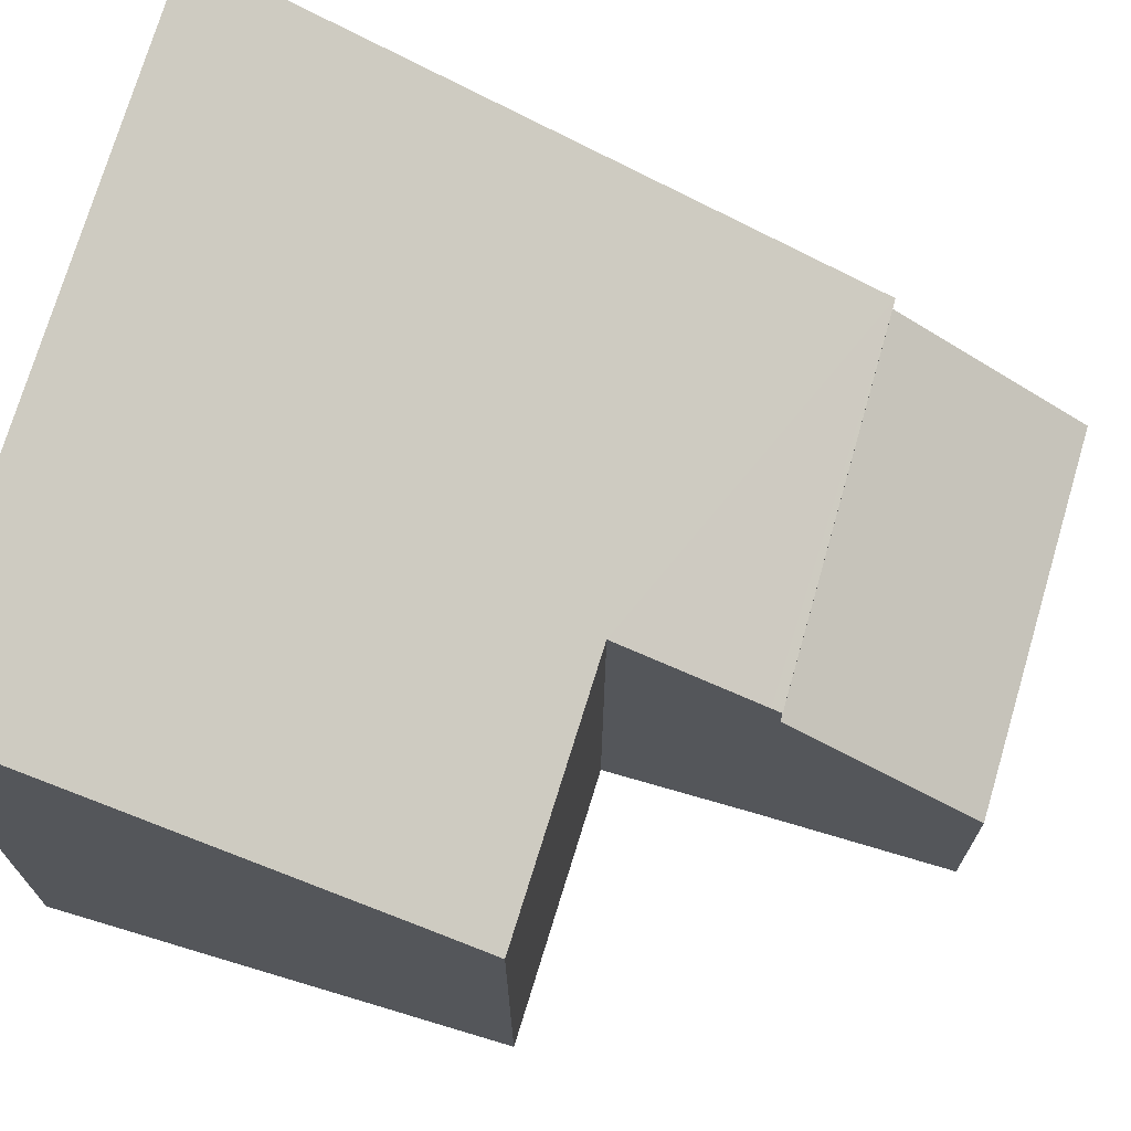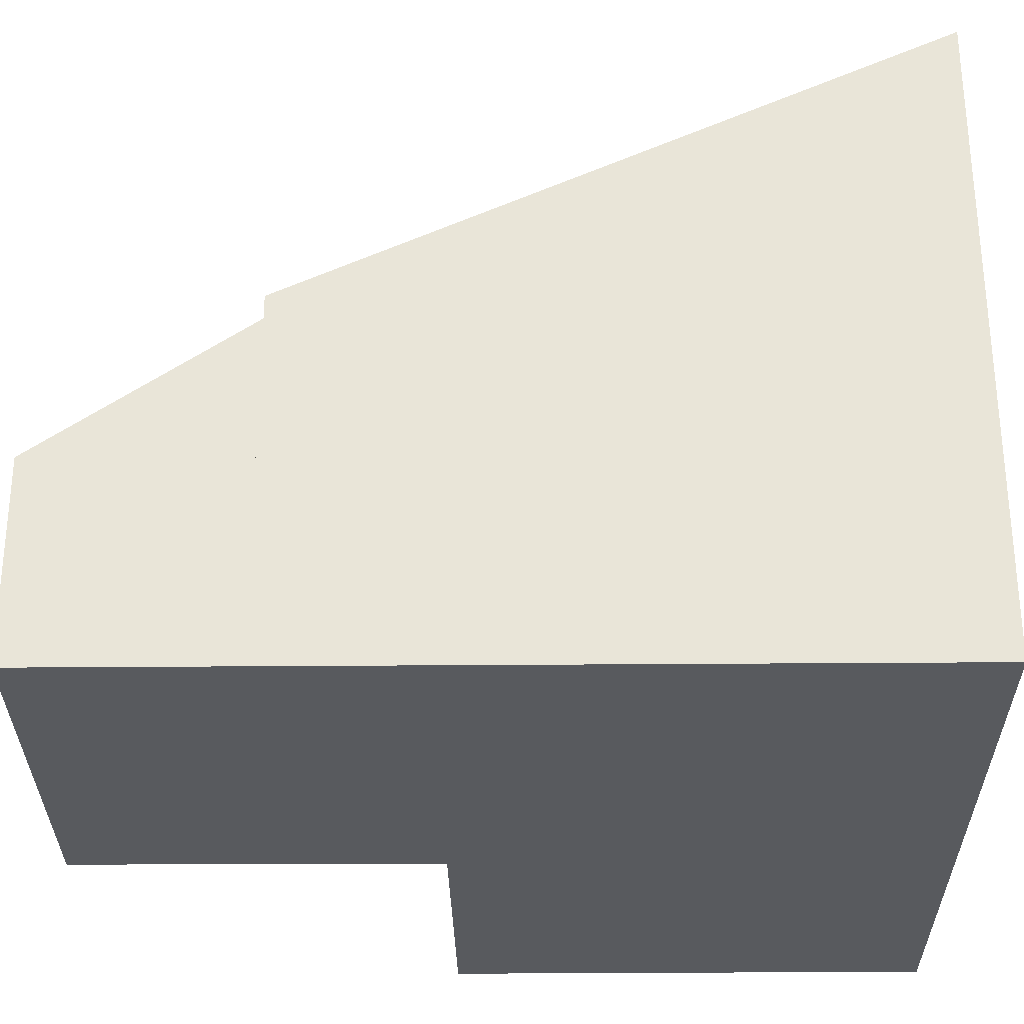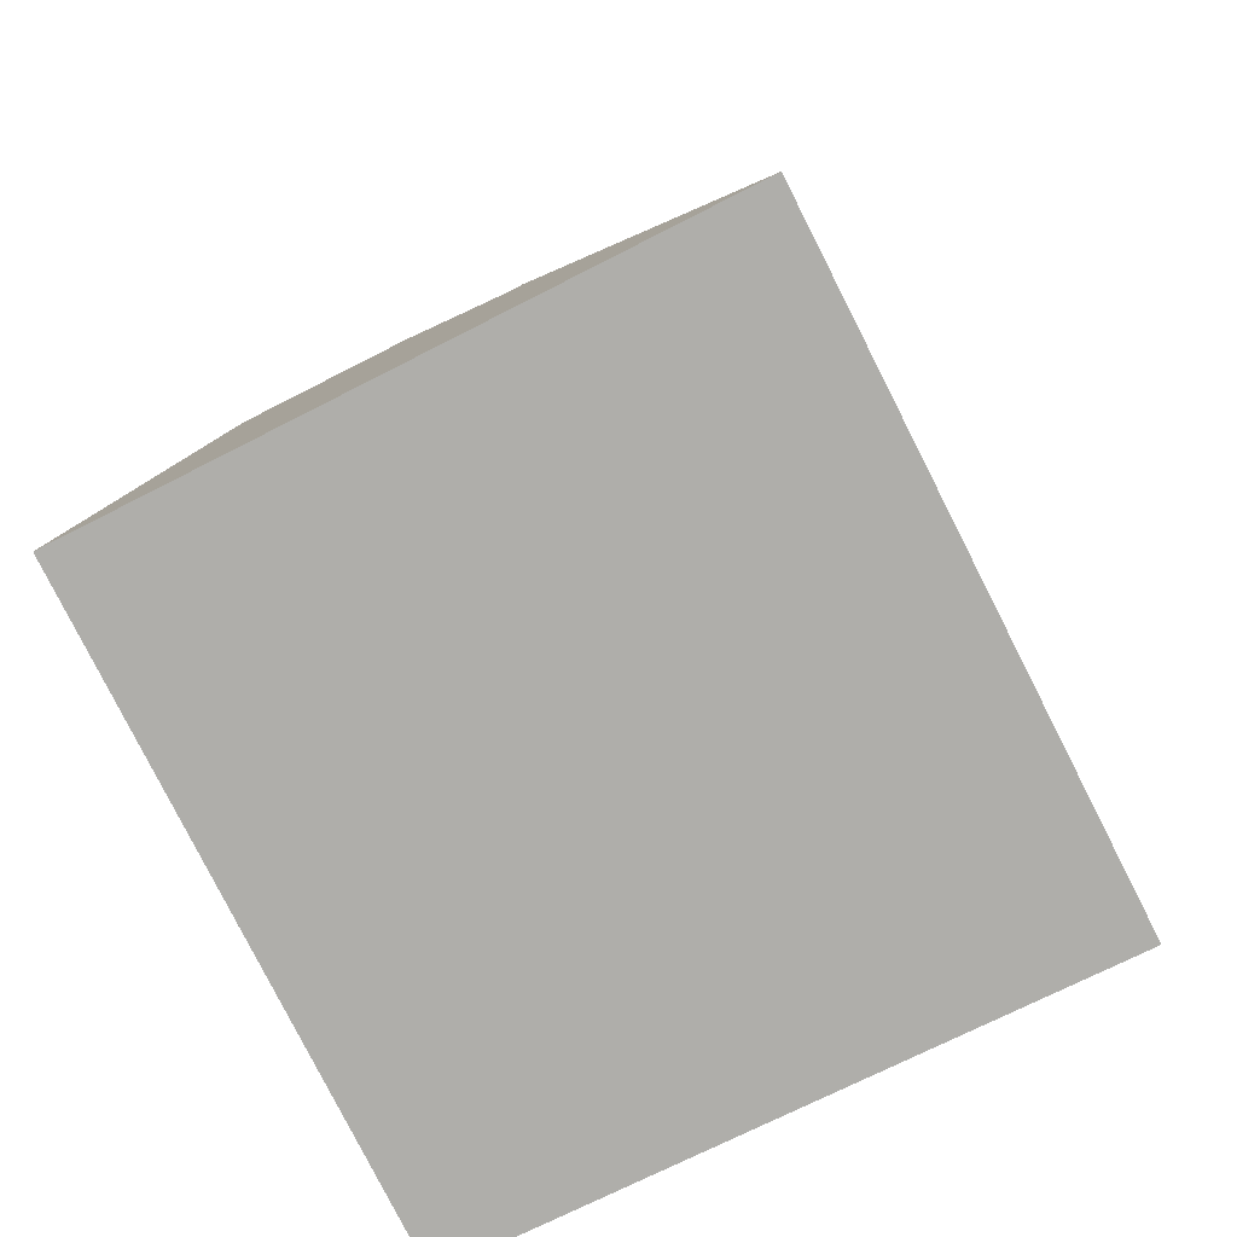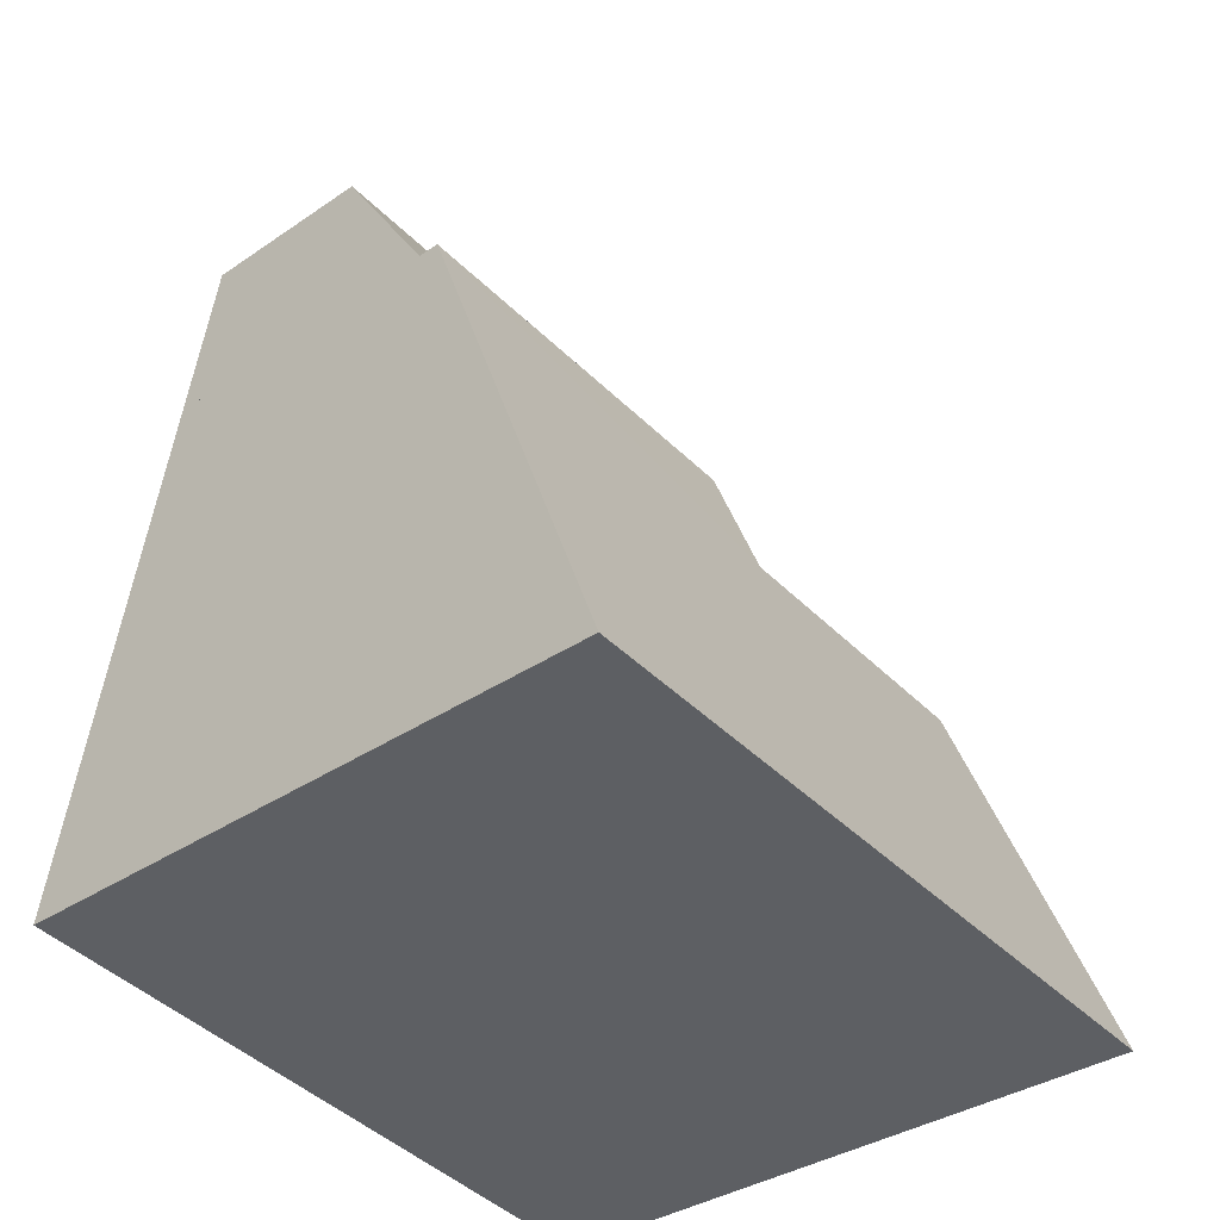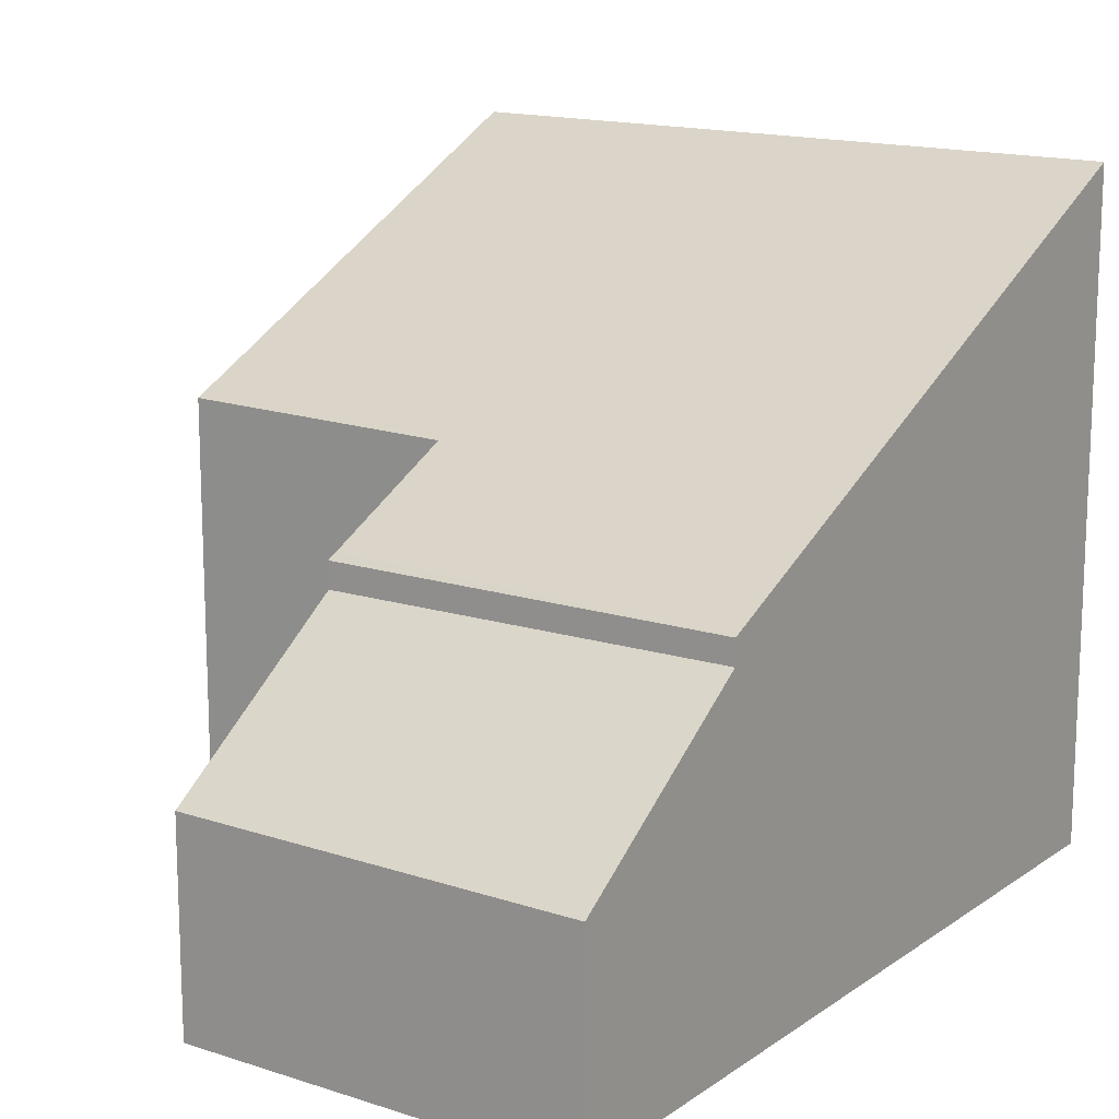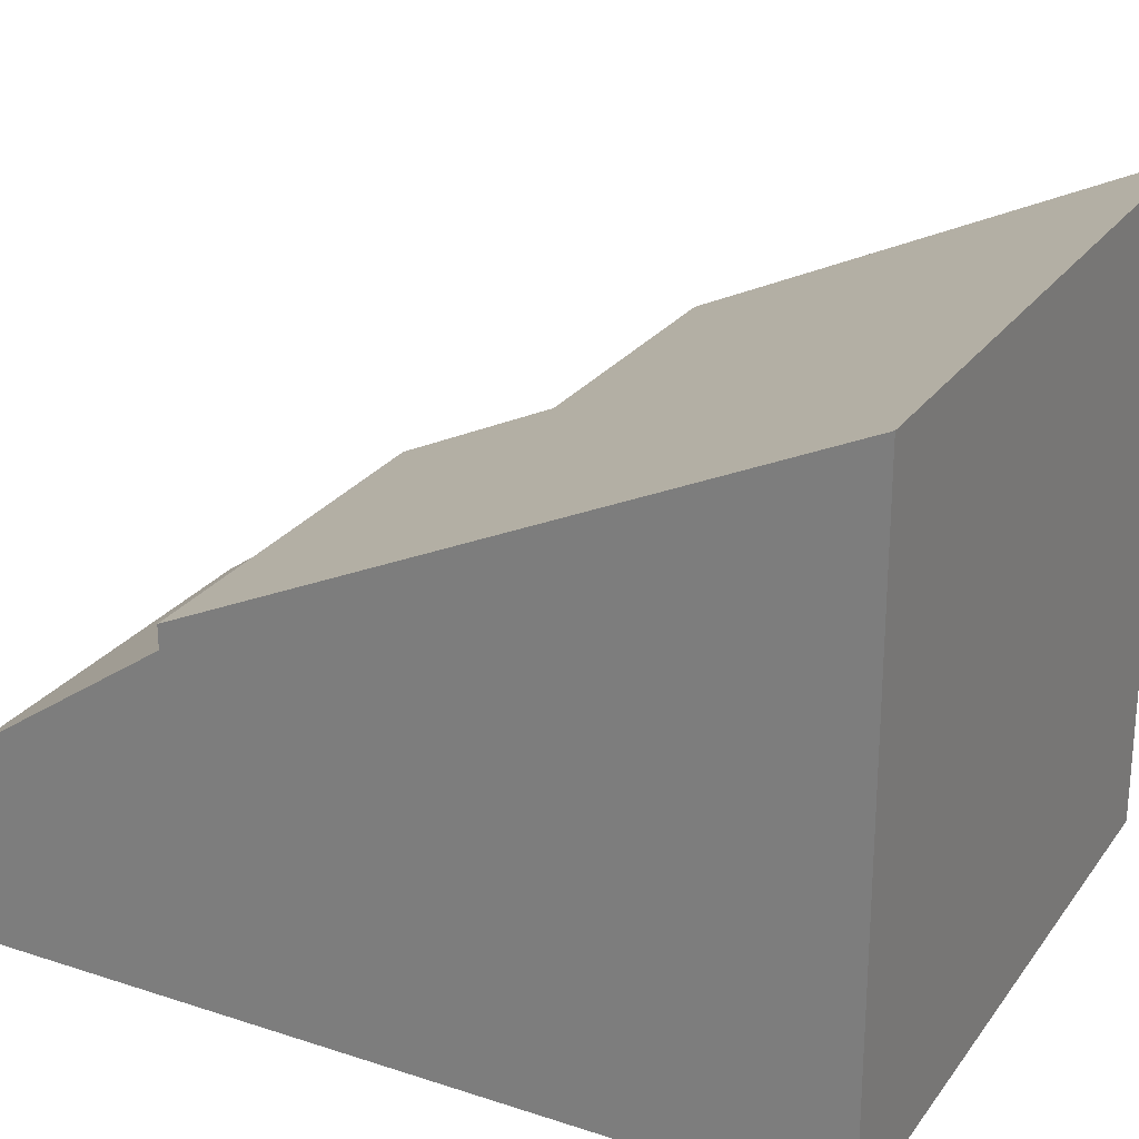
<metadata>
{"format":"obj","ext":"obj","renderer":"f3d","projection":"perspective","resolution":1024,"background":"white","views":[{"elev":71.8,"azim":-82.0,"up":"+Y"},{"elev":-30.8,"azim":82.0,"up":"+Y"},{"elev":-71.2,"azim":117.2,"up":"+Z"},{"elev":-34.8,"azim":132.5,"up":"+Z"},{"elev":15.4,"azim":26.2,"up":"+Y"},{"elev":25.5,"azim":109.3,"up":"+Y"}]}
</metadata>
<code>
v  3.24 4.307 2.531
v  7.85 2.539 5.784
v  8.24 4.329 3.227
v  7.309 2.541 5.702
v  2.861 2.561 5.024
v  2.861 -3.076e-16 5.024
v  7.309 -3.491e-16 5.702
v  7.85 -3.542e-16 5.784
v  8.24 -1.976e-16 3.227
v  3.24 -1.55e-16 2.531
v  0.897 8.372 -5.866
v  0.122 5.964 -0.778
v  4.345 8.372 -5.386
v  9.444 8.372 -4.676
v  3.522 5.561 0.566
v  8.24 4.632 3.227
v  0 5.596 3.427e-16
v  3.44 5.562 0.553
v  3.26 4.693 2.401
v  3.24 4.632 2.531
v  3.522 -3.466e-17 0.566
v  3.44 -3.386e-17 0.553
v  0 0 0
v  3.26 -1.47e-16 2.401
v  0.897 3.592e-16 -5.866
v  0.122 4.764e-17 -0.778
v  9.444 2.863e-16 -4.676
v  4.345 3.298e-16 -5.386
g defaultobject
f 1 2 3
f 2 1 4
f 4 1 5
f 6 4 5
f 4 6 7
f 4 7 2
f 2 7 8
f 2 9 3
f 9 2 8
f 9 1 3
f 1 9 10
f 10 5 1
f 5 10 6
f 7 9 8
f 9 7 6
f 9 6 10
f 11 12 13
f 14 13 12
f 15 14 12
f 16 14 15
f 17 15 12
f 18 15 17
f 19 16 15
f 20 16 19
f 18 21 15
f 21 18 17
f 21 17 22
f 22 17 23
f 10 16 20
f 16 10 9
f 21 19 15
f 19 21 20
f 20 21 10
f 10 21 24
f 25 12 11
f 12 25 17
f 17 25 23
f 23 25 26
f 16 27 14
f 27 16 9
f 27 13 14
f 13 27 11
f 11 27 25
f 25 27 28
f 10 27 9
f 27 10 24
f 27 24 21
f 27 21 28
f 28 21 22
f 28 22 23
f 28 23 26
f 28 26 25

</code>
